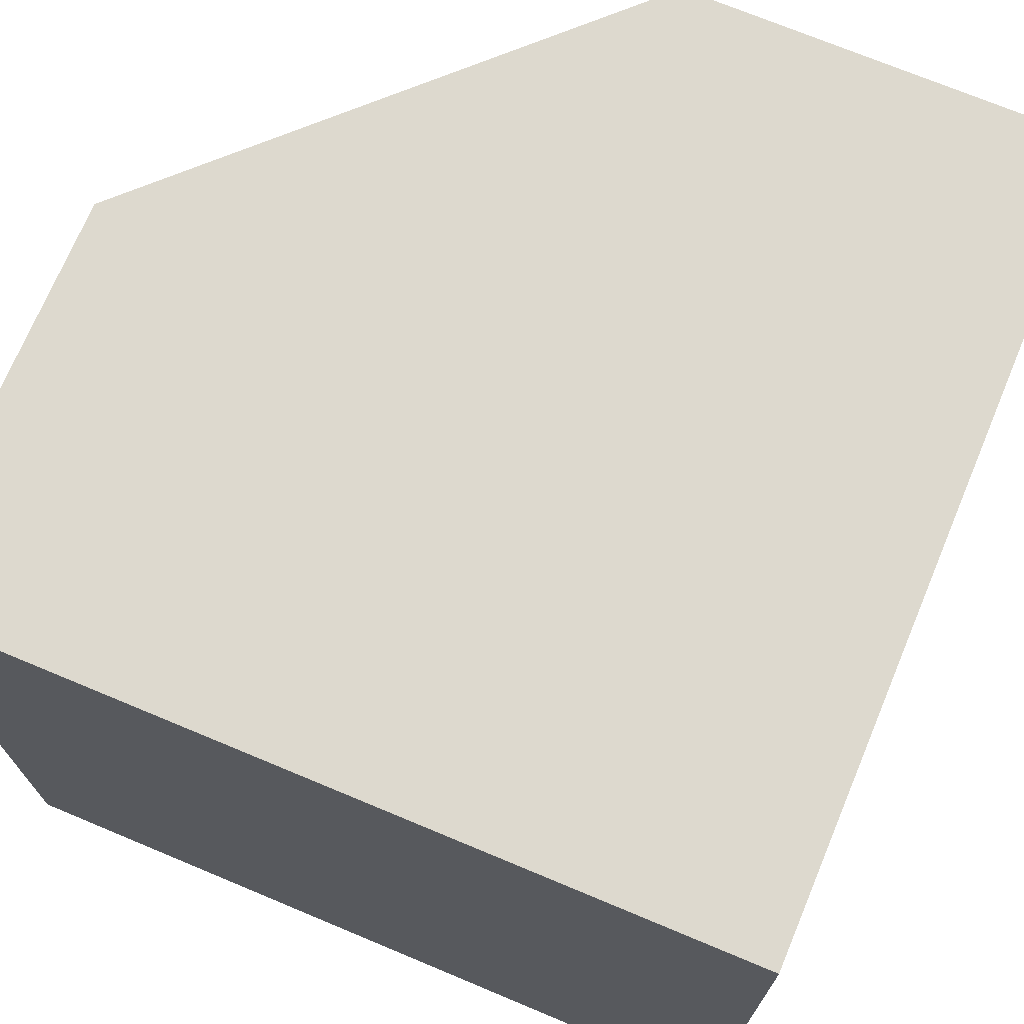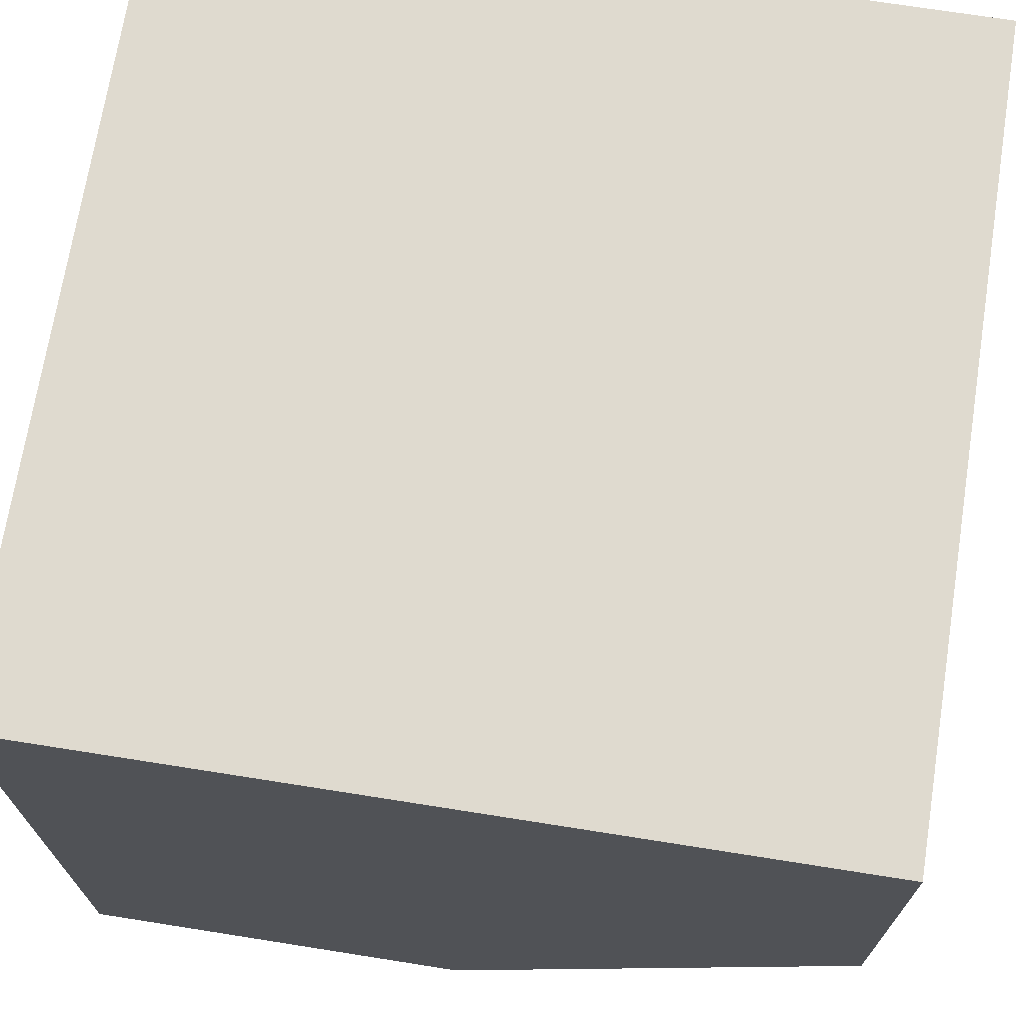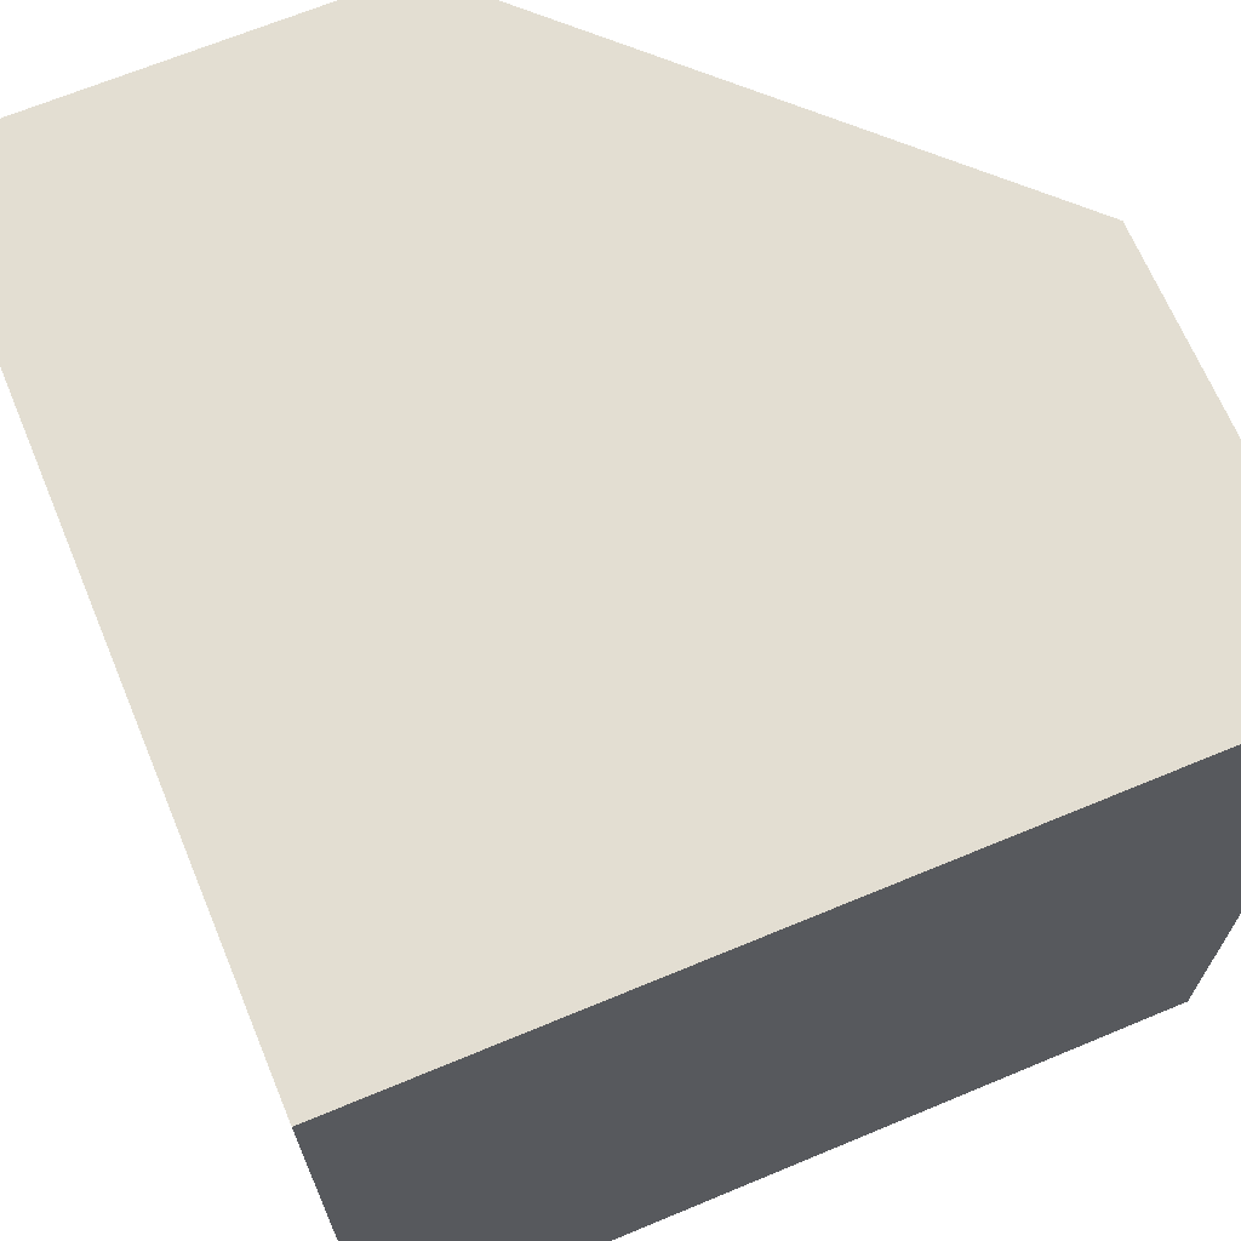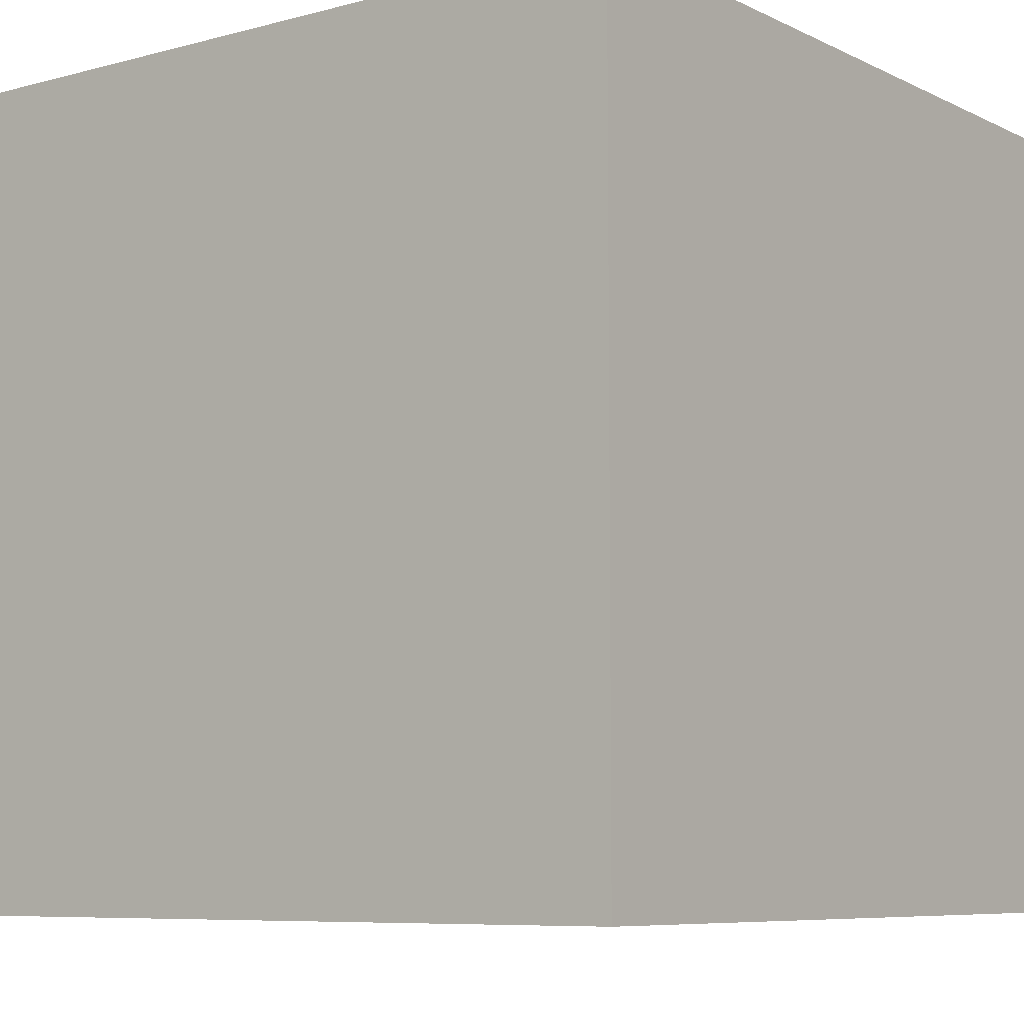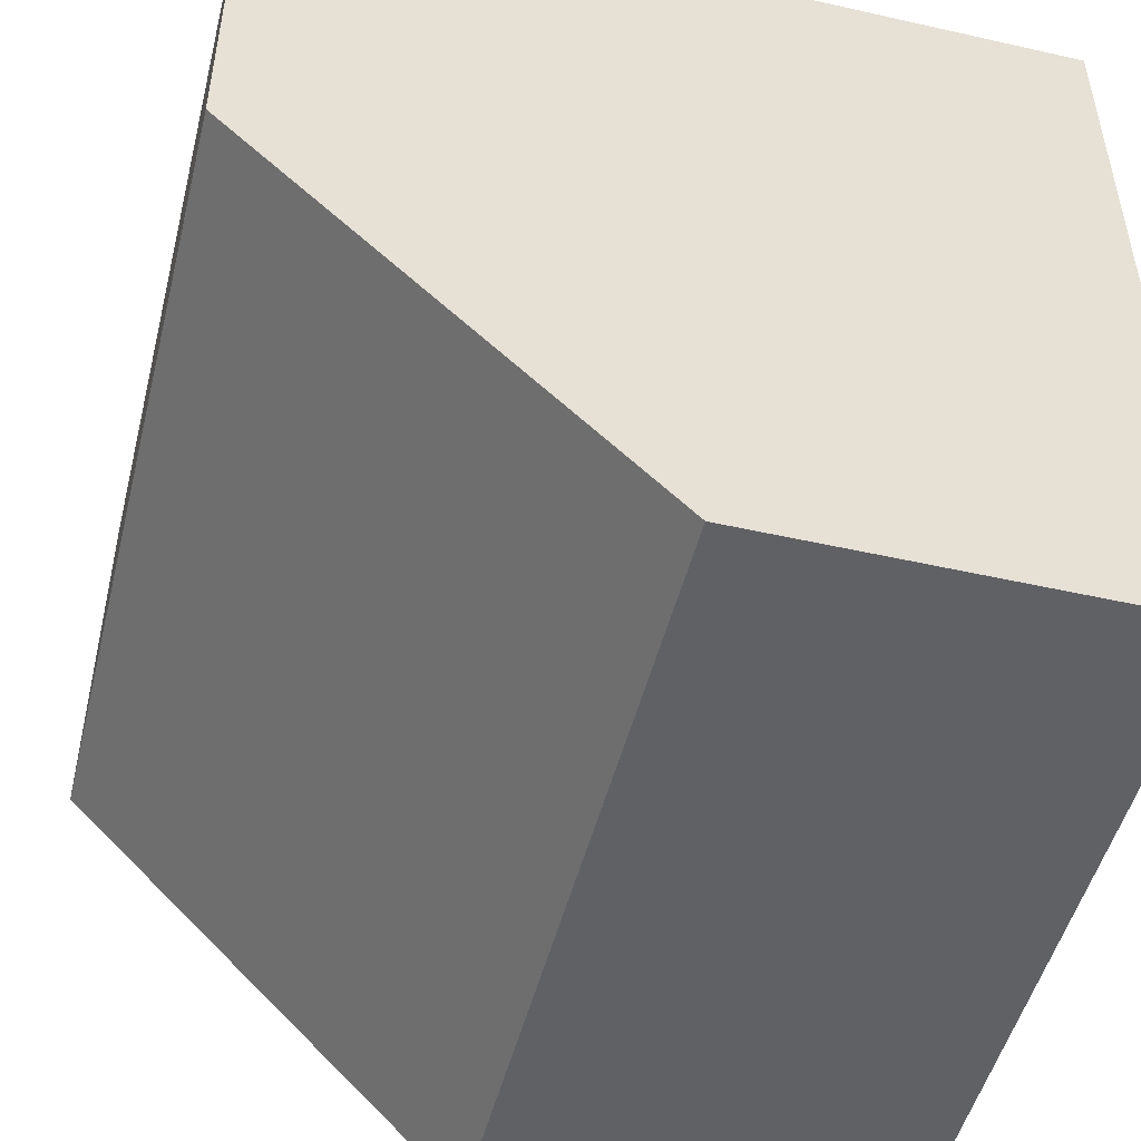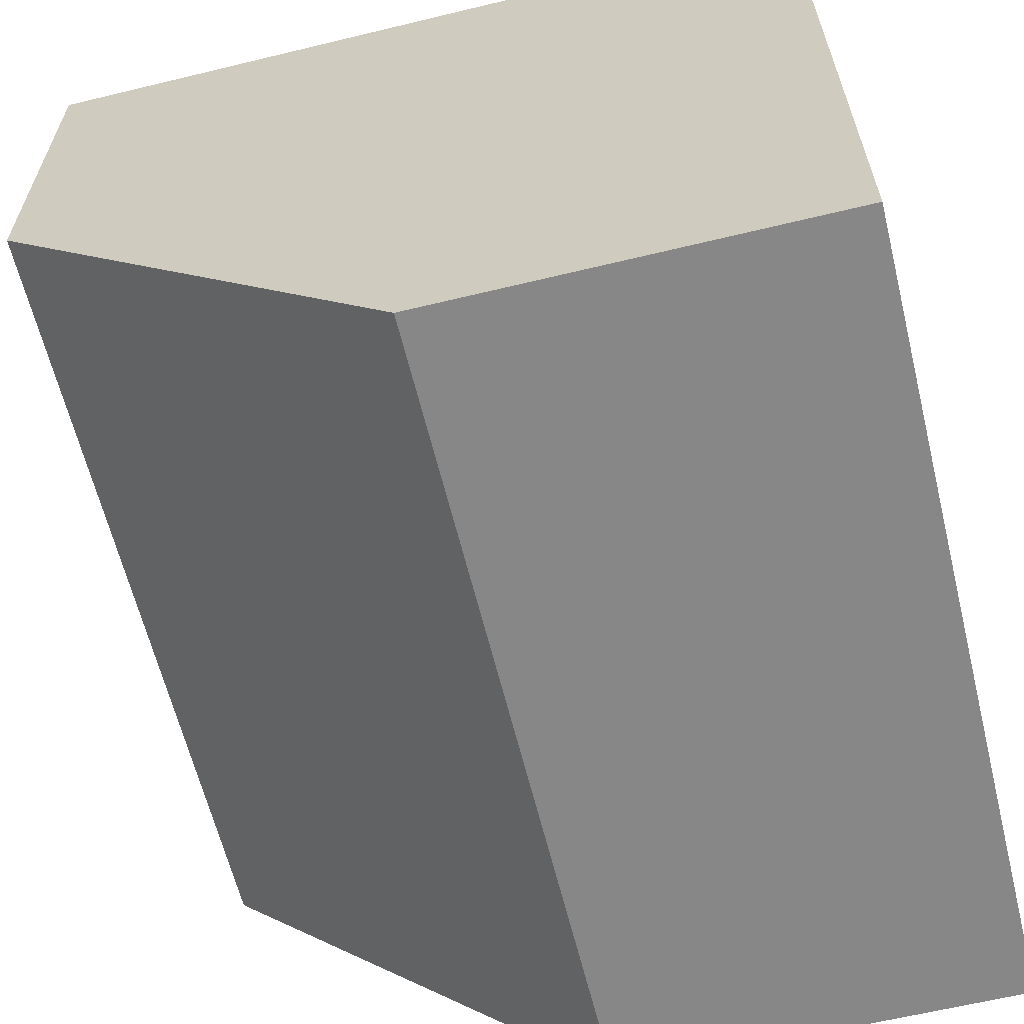
<metadata>
{"format":"obj","ext":"obj","renderer":"f3d","projection":"perspective","resolution":1024,"background":"white","views":[{"elev":71.7,"azim":22.7,"up":"+Y"},{"elev":70.7,"azim":-171.0,"up":"+Z"},{"elev":67.7,"azim":67.4,"up":"+Y"},{"elev":-7.5,"azim":37.1,"up":"+Y"},{"elev":-49.5,"azim":-14.0,"up":"+Z"},{"elev":-62.6,"azim":13.8,"up":"+Z"}]}
</metadata>
<code>
o Cube.001
v 0 0.5 -0.5
v 0 -0.5 -0.5
v -0.5 -0.5 -0
v -0.5 0.5 0
v -0.5 -0.5 0.5
v -0.5 0.5 0.5
v 0.5 -0.5 -0.5
v 0.5 0.5 -0.5
v 0.5 0.5 0.5
v 0.5 -0.5 0.5
f 1 2 3 4
f 5 6 4 3
f 7 8 9 10
f 10 9 6 5
f 8 7 2 1
f 8 1 9
f 6 9 4
f 1 4 9
f 5 3 10
f 10 2 7
f 2 10 3

</code>
